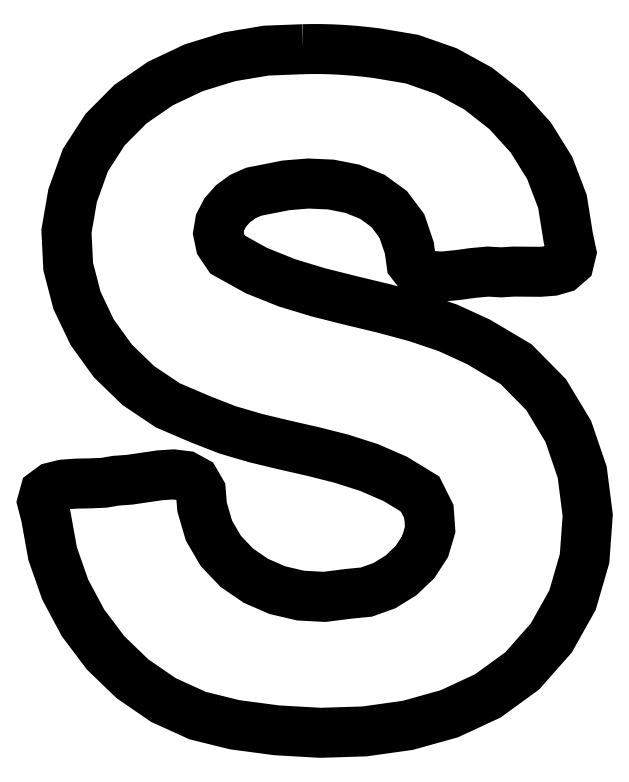
<metadata>
{"format":"dxf","ext":"dxf","renderer":"ezdxf+matplotlib","layout":"modelspace","background":"white","min_lineweight":24,"dpi":150}
</metadata>
<code>
0
SECTION
2
ENTITIES
0
LWPOLYLINE
8
Layer_1
90
137
70
0
10
42
20
79.19
30
0
10
38.02
20
79.04
30
0
10
34.03
20
78.37
30
0
10
30.16
20
77.18
30
0
10
26.53
20
75.47
30
0
10
23.27
20
73.22
30
0
10
20.5
20
70.45
30
0
10
18.36
20
67.13
30
0
10
16.98
20
63.26
30
0
10
16.31
20
59.4
30
0
10
16.5
20
55.57
30
0
10
17.46
20
51.88
30
0
10
19.1
20
48.43
30
0
10
21.35
20
45.31
30
0
10
24.12
20
42.63
30
0
10
27.32
20
40.48
30
0
10
30.88
20
38.96
30
0
10
33.82
20
37.82
30
0
10
36.87
20
36.92
30
0
10
39.98
20
36.17
30
0
10
43.1
20
35.46
30
0
10
46.19
20
34.68
30
0
10
49.19
20
33.73
30
0
10
52.06
20
32.48
30
0
10
54.75
20
30.84
30
0
10
55.71
20
28.92
30
0
10
55.84
20
26.99
30
0
10
55.29
20
25.14
30
0
10
54.19
20
23.45
30
0
10
52.67
20
22
30
0
10
50.86
20
20.88
30
0
10
48.9
20
20.18
30
0
10
46.92
20
19.99
30
0
10
44.35
20
19.66
30
0
10
41.76
20
19.8
30
0
10
39.24
20
20.39
30
0
10
36.9
20
21.41
30
0
10
34.82
20
22.83
30
0
10
33.09
20
24.66
30
0
10
31.8
20
26.86
30
0
10
31.05
20
29.41
30
0
10
30.91
20
31.16
30
0
10
30.28
20
32.25
30
0
10
29.26
20
32.81
30
0
10
27.94
20
32.97
30
0
10
26.43
20
32.87
30
0
10
24.81
20
32.64
30
0
10
23.19
20
32.4
30
0
10
21.66
20
32.29
30
0
10
20.39
20
32.07
30
0
10
18.92
20
32
30
0
10
17.4
20
31.97
30
0
10
15.97
20
31.87
30
0
10
14.77
20
31.58
30
0
10
13.96
20
30.98
30
0
10
13.68
20
29.96
30
0
10
14.07
20
28.41
30
0
10
14.81
20
24.34
30
0
10
16.17
20
20.46
30
0
10
18.11
20
16.84
30
0
10
20.56
20
13.58
30
0
10
23.49
20
10.75
30
0
10
26.84
20
8.454
30
0
10
30.56
20
6.763
30
0
10
34.6
20
5.764
30
0
10
39.17
20
5.159
30
0
10
43.91
20
4.888
30
0
10
48.69
20
5.039
30
0
10
53.41
20
5.699
30
0
10
57.92
20
6.956
30
0
10
62.1
20
8.899
30
0
10
65.84
20
11.61
30
0
10
69
20
15.19
30
0
10
71.31
20
19.31
30
0
10
72.62
20
23.83
30
0
10
72.96
20
28.54
30
0
10
72.36
20
33.22
30
0
10
70.85
20
37.66
30
0
10
68.44
20
41.64
30
0
10
65.18
20
44.96
30
0
10
61.08
20
47.39
30
0
10
57.77
20
48.9
30
0
10
54.33
20
50.07
30
0
10
50.81
20
51.01
30
0
10
47.26
20
51.86
30
0
10
43.73
20
52.75
30
0
10
40.28
20
53.79
30
0
10
36.96
20
55.12
30
0
10
33.83
20
56.86
30
0
10
33.05
20
58.01
30
0
10
32.8
20
59.19
30
0
10
33
20
60.35
30
0
10
33.56
20
61.44
30
0
10
34.41
20
62.39
30
0
10
35.47
20
63.17
30
0
10
36.66
20
63.7
30
0
10
37.9
20
63.94
30
0
10
40.17
20
64.39
30
0
10
42.6
20
64.59
30
0
10
45.05
20
64.48
30
0
10
47.41
20
64.01
30
0
10
49.57
20
63.14
30
0
10
51.39
20
61.81
30
0
10
52.77
20
59.98
30
0
10
53.58
20
57.59
30
0
10
53.8
20
55.95
30
0
10
54.56
20
54.98
30
0
10
55.73
20
54.55
30
0
10
57.18
20
54.48
30
0
10
58.82
20
54.64
30
0
10
60.5
20
54.87
30
0
10
62.13
20
55.02
30
0
10
63.57
20
54.93
30
0
10
64.89
20
55.02
30
0
10
66.34
20
55
30
0
10
67.79
20
55
30
0
10
69.11
20
55.1
30
0
10
70.2
20
55.41
30
0
10
70.93
20
56.04
30
0
10
71.19
20
57.1
30
0
10
70.85
20
58.69
30
0
10
70.22
20
62.64
30
0
10
68.83
20
66.29
30
0
10
66.77
20
69.6
30
0
10
64.15
20
72.49
30
0
10
61.06
20
74.91
30
0
10
57.6
20
76.81
30
0
10
53.87
20
78.11
30
0
10
49.98
20
78.76
30
0
10
49
20
78.88
30
0
10
48.01
20
78.98
30
0
10
47.02
20
79.07
30
0
10
46.02
20
79.13
30
0
10
45.01
20
79.18
30
0
10
44.01
20
79.21
30
0
10
43
20
79.21
30
0
10
42
20
79.19
30
0
0
ENDSEC
0
EOF

</code>
